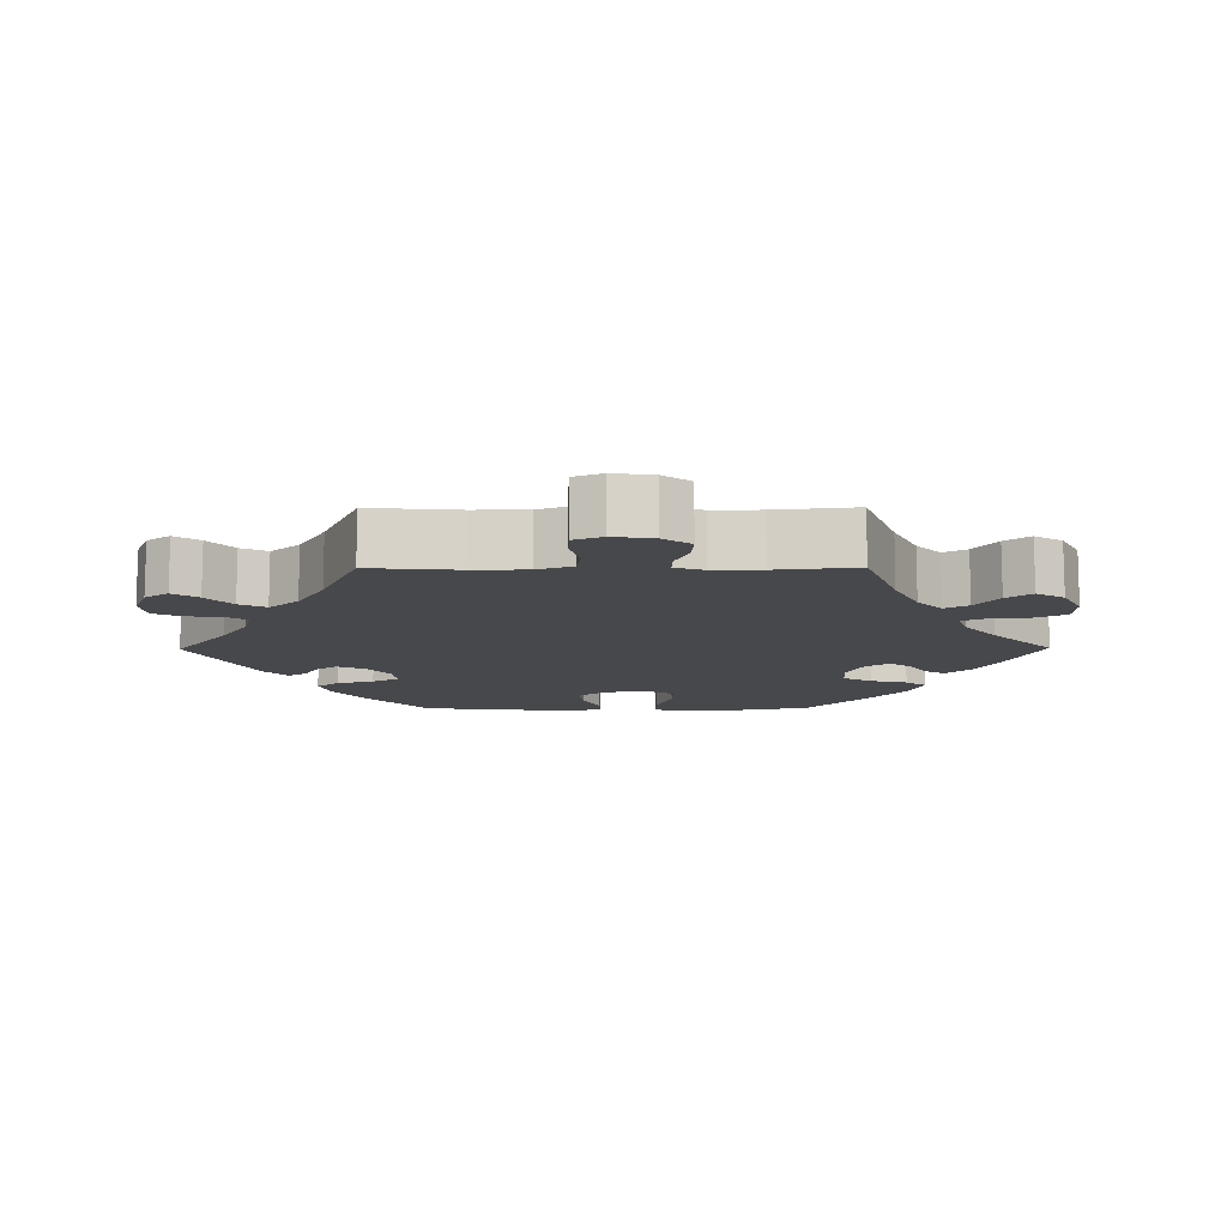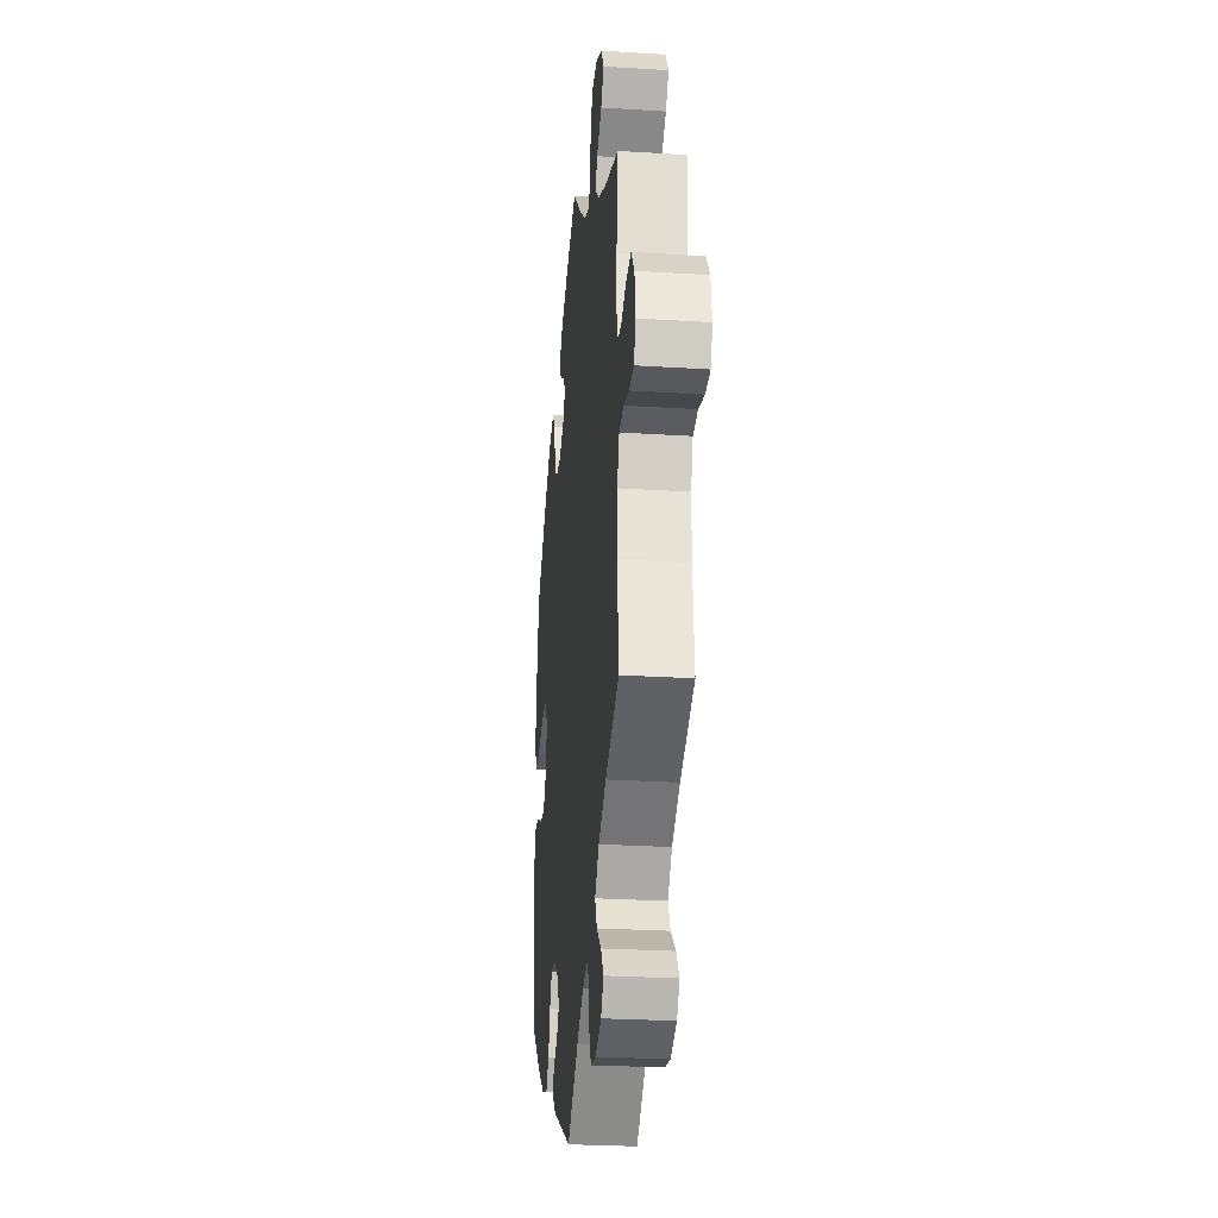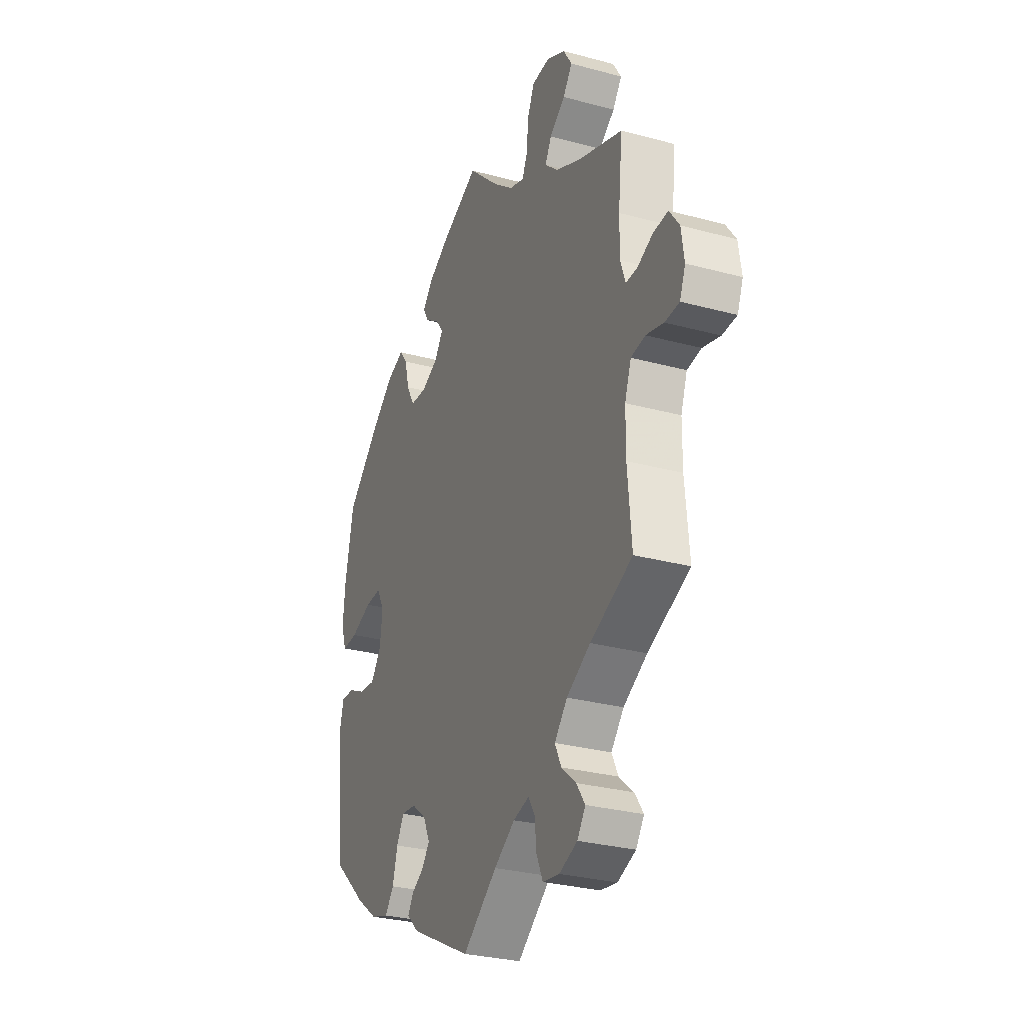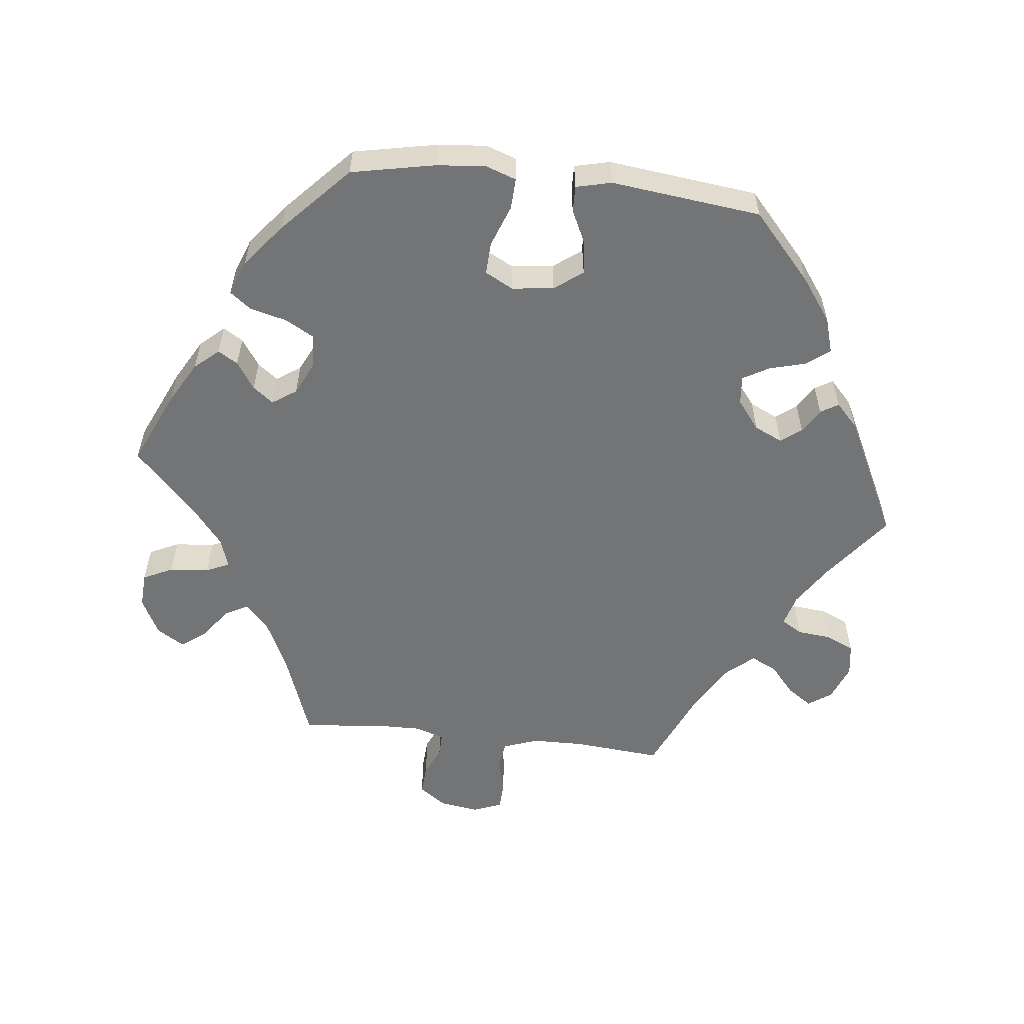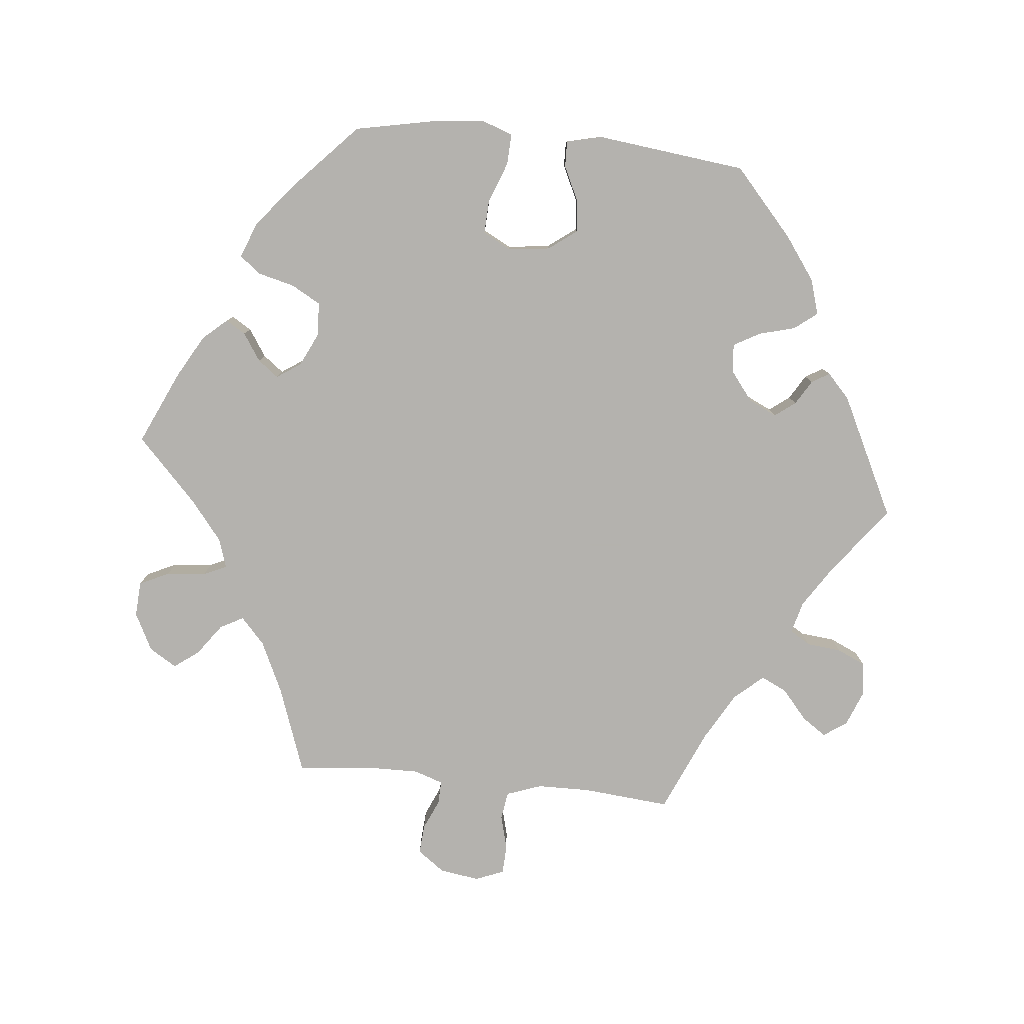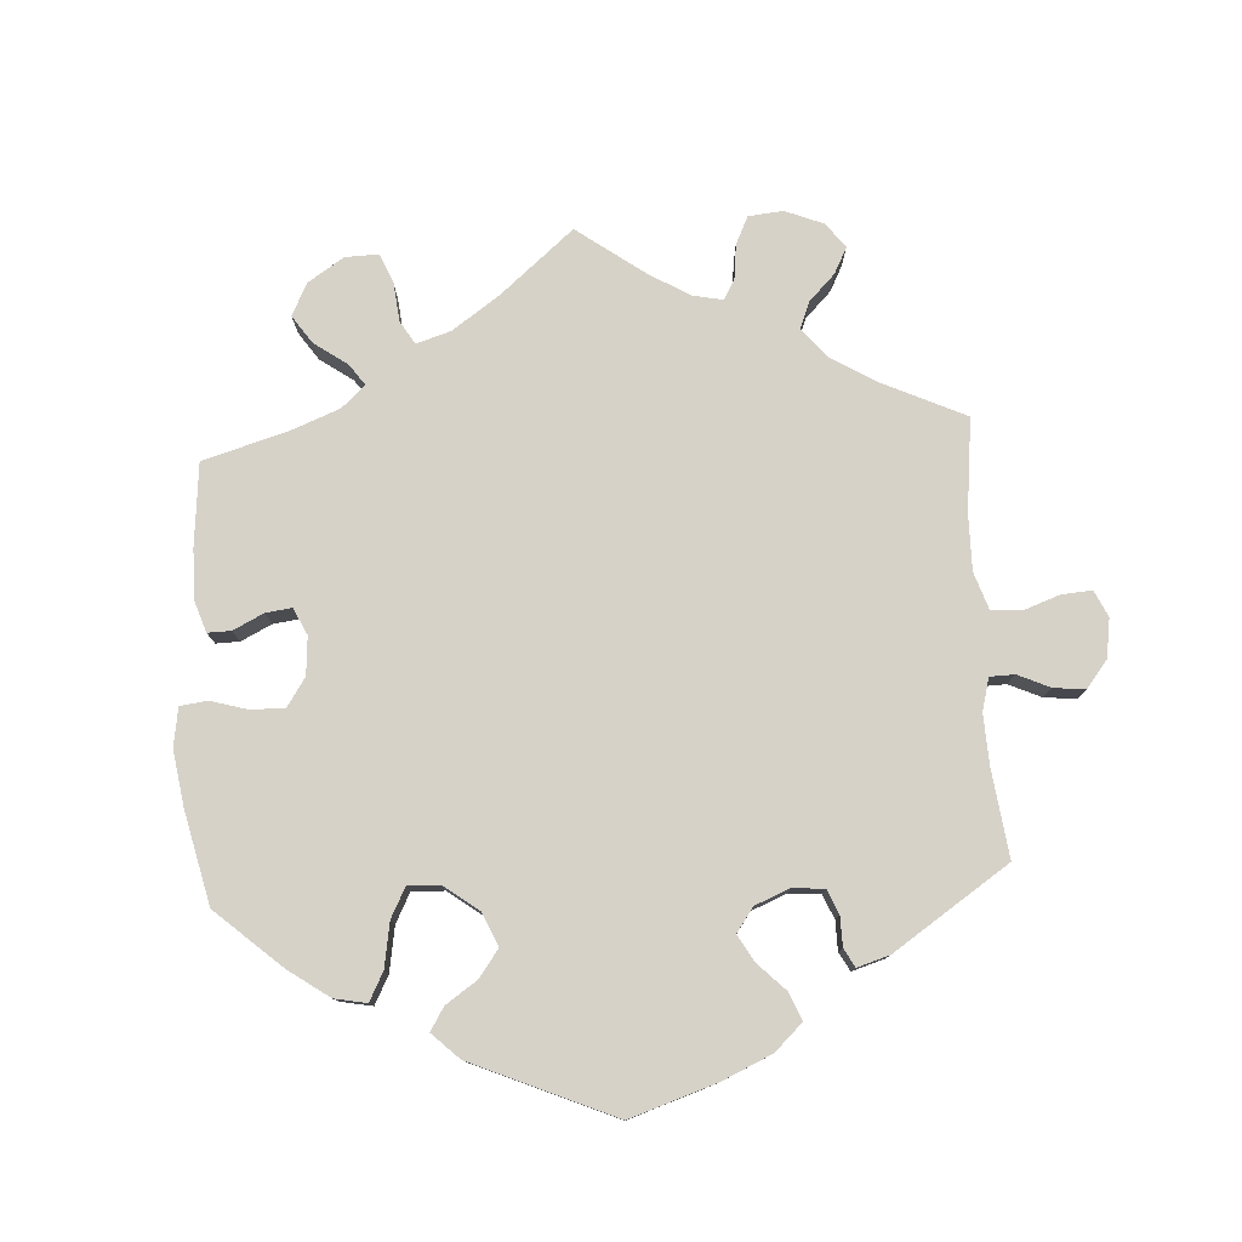
<metadata>
{"format":"obj","ext":"obj","renderer":"f3d","projection":"perspective","resolution":1024,"background":"white","views":[{"elev":-11.3,"azim":-89.6,"up":"+Y"},{"elev":-26.6,"azim":-95.7,"up":"+Z"},{"elev":-29.1,"azim":-111.9,"up":"+Z"},{"elev":-56.2,"azim":83.6,"up":"+Y"},{"elev":-79.7,"azim":84.2,"up":"+Y"},{"elev":78.2,"azim":116.6,"up":"+Y"}]}
</metadata>
<code>
v 0.407 0.07 -0.372
v 0.346 0.07 -0.416
v 0.296 0.07 -0.431
v 0.271 0.07 -0.399
v 0.257 0.07 -0.347
v 0.236 0.07 -0.31
v 0.195 0.07 -0.314
v 0.154 0.07 -0.346
v 0.135 0.07 -0.386
v 0.157 0.07 -0.415
v 0.192 0.07 -0.436
v 0.207 0.07 -0.461
v 0.173 0.07 -0.493
v 0.001 0.07 -0.578
v -0.096 0.07 -0.504
v -0.155 0.07 -0.466
v -0.2 0.07 -0.454
v -0.218 0.07 -0.483
v -0.223 0.07 -0.532
v -0.241 0.07 -0.572
v -0.288 0.07 -0.579
v -0.339 0.07 -0.559
v -0.362 0.07 -0.526
v -0.338 0.07 -0.491
v -0.297 0.07 -0.456
v -0.279 0.07 -0.419
v -0.315 0.07 -0.378
v -0.382 0.07 -0.34
v -0.501 0.07 -0.288
v -0.49 0.07 -0.164
v -0.491 0.07 -0.089
v -0.509 0.07 -0.039
v -0.549 0.07 -0.033
v -0.598 0.07 -0.046
v -0.639 0.07 -0.044
v -0.655 0.07 -0.004
v -0.647 0.07 0.052
v -0.619 0.07 0.091
v -0.577 0.07 0.088
v -0.534 0.07 0.069
v -0.501 0.07 0.068
v -0.487 0.07 0.109
v -0.488 0.07 0.176
v -0.5 0.07 0.289
v -0.375 0.07 0.334
v -0.303 0.07 0.368
v -0.266 0.07 0.402
v -0.284 0.07 0.435
v -0.328 0.07 0.467
v -0.354 0.07 0.502
v -0.33 0.07 0.541
v -0.277 0.07 0.568
v -0.227 0.07 0.565
v -0.207 0.07 0.523
v -0.202 0.07 0.467
v -0.187 0.07 0.434
v -0.145 0.07 0.448
v -0.09 0.07 0.492
v 0 0.07 0.578
v 0.105 0.07 0.53
v 0.165 0.07 0.496
v 0.195 0.07 0.462
v 0.178 0.07 0.434
v 0.139 0.07 0.408
v 0.117 0.07 0.379
v 0.14 0.07 0.345
v 0.188 0.07 0.322
v 0.235 0.07 0.325
v 0.258 0.07 0.366
v 0.271 0.07 0.418
v 0.294 0.07 0.448
v 0.344 0.07 0.429
v 0.405 0.07 0.38
v 0.501 0.07 0.29
v 0.525 0.07 0.171
v 0.531 0.07 0.102
v 0.516 0.07 0.059
v 0.472 0.07 0.061
v 0.413 0.07 0.083
v 0.367 0.07 0.085
v 0.346 0.07 0.045
v 0.353 0.07 -0.014
v 0.383 0.07 -0.054
v 0.429 0.07 -0.049
v 0.477 0.07 -0.026
v 0.514 0.07 -0.025
v 0.526 0.07 -0.075
v 0.501 0.07 -0.288
v 0.407 0 -0.372
v 0.346 0 -0.416
v 0.296 0 -0.431
v 0.271 0 -0.399
v 0.257 0 -0.347
v 0.236 0 -0.31
v 0.195 0 -0.314
v 0.154 0 -0.346
v 0.135 0 -0.386
v 0.157 0 -0.415
v 0.192 0 -0.436
v 0.207 0 -0.461
v 0.173 0 -0.493
v 0.001 0 -0.578
v -0.096 0 -0.504
v -0.155 0 -0.466
v -0.2 0 -0.454
v -0.218 0 -0.483
v -0.223 0 -0.532
v -0.241 0 -0.572
v -0.288 0 -0.579
v -0.339 0 -0.559
v -0.362 0 -0.526
v -0.338 0 -0.491
v -0.297 0 -0.456
v -0.279 0 -0.419
v -0.315 0 -0.378
v -0.382 0 -0.34
v -0.501 0 -0.288
v -0.49 0 -0.164
v -0.491 0 -0.089
v -0.509 0 -0.039
v -0.549 0 -0.033
v -0.598 0 -0.046
v -0.639 0 -0.044
v -0.655 0 -0.004
v -0.647 0 0.052
v -0.619 0 0.091
v -0.577 0 0.088
v -0.534 0 0.069
v -0.501 0 0.068
v -0.487 0 0.109
v -0.488 0 0.176
v -0.5 0 0.289
v -0.375 0 0.334
v -0.303 0 0.368
v -0.266 0 0.402
v -0.284 0 0.435
v -0.328 0 0.467
v -0.354 0 0.502
v -0.33 0 0.541
v -0.277 0 0.568
v -0.227 0 0.565
v -0.207 0 0.523
v -0.202 0 0.467
v -0.187 0 0.434
v -0.145 0 0.448
v -0.09 0 0.492
v 0 0 0.578
v 0.105 0 0.53
v 0.165 0 0.496
v 0.195 0 0.462
v 0.178 0 0.434
v 0.139 0 0.408
v 0.117 0 0.379
v 0.14 0 0.345
v 0.188 0 0.322
v 0.235 0 0.325
v 0.258 0 0.366
v 0.271 0 0.418
v 0.294 0 0.448
v 0.344 0 0.429
v 0.405 0 0.38
v 0.501 0 0.29
v 0.525 0 0.171
v 0.531 0 0.102
v 0.516 0 0.059
v 0.472 0 0.061
v 0.413 0 0.083
v 0.367 0 0.085
v 0.346 0 0.045
v 0.353 0 -0.014
v 0.383 0 -0.054
v 0.429 0 -0.049
v 0.477 0 -0.026
v 0.514 0 -0.025
v 0.526 0 -0.075
v 0.501 0 -0.288
f 84 85 86 87
f 83 84 87 88
f 82 83 88 1
f 76 77 78 79
f 76 79 80
f 75 76 80
f 74 75 80
f 73 74 80
f 72 73 80 81
f 69 70 71 72
f 68 69 72 81
f 61 62 63 64
f 61 64 65
f 58 59 60 61
f 57 58 61 65
f 56 57 65 66
f 52 53 54 55
f 52 55 56
f 51 52 56
f 48 49 50 51
f 47 48 51 56
f 46 47 56 66
f 43 44 45
f 42 43 45 46
f 41 42 46 66
f 37 38 39 40
f 37 40 41
f 36 37 41
f 33 34 35 36
f 32 33 36 41
f 31 32 41 66
f 28 29 30
f 27 28 30 31
f 26 27 31 66
f 22 23 24 25
f 18 19 20 21
f 17 18 21 22
f 12 13 14 15
f 10 11 12 15
f 9 10 15 16
f 8 9 16 17
f 2 3 4 5
f 82 1 2 5
f 82 5 6
f 67 68 81 82
f 67 82 6 7
f 17 22 25 26
f 17 26 66 67
f 7 8 17 67
f 175 174 173 172
f 176 175 172 171
f 89 176 171 170
f 167 166 165 164
f 168 167 164
f 168 164 163
f 168 163 162
f 168 162 161
f 169 168 161 160
f 160 159 158 157
f 169 160 157 156
f 152 151 150 149
f 153 152 149
f 149 148 147 146
f 153 149 146 145
f 154 153 145 144
f 143 142 141 140
f 144 143 140
f 144 140 139
f 139 138 137 136
f 144 139 136 135
f 154 144 135 134
f 133 132 131
f 134 133 131 130
f 154 134 130 129
f 128 127 126 125
f 129 128 125
f 129 125 124
f 124 123 122 121
f 129 124 121 120
f 154 129 120 119
f 118 117 116
f 119 118 116 115
f 154 119 115 114
f 113 112 111 110
f 109 108 107 106
f 110 109 106 105
f 103 102 101 100
f 103 100 99 98
f 104 103 98 97
f 105 104 97 96
f 93 92 91 90
f 93 90 89 170
f 94 93 170
f 170 169 156 155
f 95 94 170 155
f 114 113 110 105
f 155 154 114 105
f 155 105 96 95
f 1 89 90 2
f 2 90 91 3
f 3 91 92 4
f 4 92 93 5
f 5 93 94 6
f 6 94 95 7
f 7 95 96 8
f 8 96 97 9
f 9 97 98 10
f 10 98 99 11
f 11 99 100 12
f 12 100 101 13
f 13 101 102 14
f 14 102 103 15
f 15 103 104 16
f 16 104 105 17
f 17 105 106 18
f 18 106 107 19
f 19 107 108 20
f 20 108 109 21
f 21 109 110 22
f 22 110 111 23
f 23 111 112 24
f 24 112 113 25
f 25 113 114 26
f 26 114 115 27
f 27 115 116 28
f 28 116 117 29
f 29 117 118 30
f 30 118 119 31
f 31 119 120 32
f 32 120 121 33
f 33 121 122 34
f 34 122 123 35
f 35 123 124 36
f 36 124 125 37
f 37 125 126 38
f 38 126 127 39
f 39 127 128 40
f 40 128 129 41
f 41 129 130 42
f 42 130 131 43
f 43 131 132 44
f 44 132 133 45
f 45 133 134 46
f 46 134 135 47
f 47 135 136 48
f 48 136 137 49
f 49 137 138 50
f 50 138 139 51
f 51 139 140 52
f 52 140 141 53
f 53 141 142 54
f 54 142 143 55
f 55 143 144 56
f 56 144 145 57
f 57 145 146 58
f 58 146 147 59
f 59 147 148 60
f 60 148 149 61
f 61 149 150 62
f 62 150 151 63
f 63 151 152 64
f 64 152 153 65
f 65 153 154 66
f 66 154 155 67
f 67 155 156 68
f 68 156 157 69
f 69 157 158 70
f 70 158 159 71
f 71 159 160 72
f 72 160 161 73
f 73 161 162 74
f 74 162 163 75
f 75 163 164 76
f 76 164 165 77
f 77 165 166 78
f 78 166 167 79
f 79 167 168 80
f 80 168 169 81
f 81 169 170 82
f 82 170 171 83
f 83 171 172 84
f 84 172 173 85
f 85 173 174 86
f 86 174 175 87
f 87 175 176 88
f 88 176 89 1

</code>
